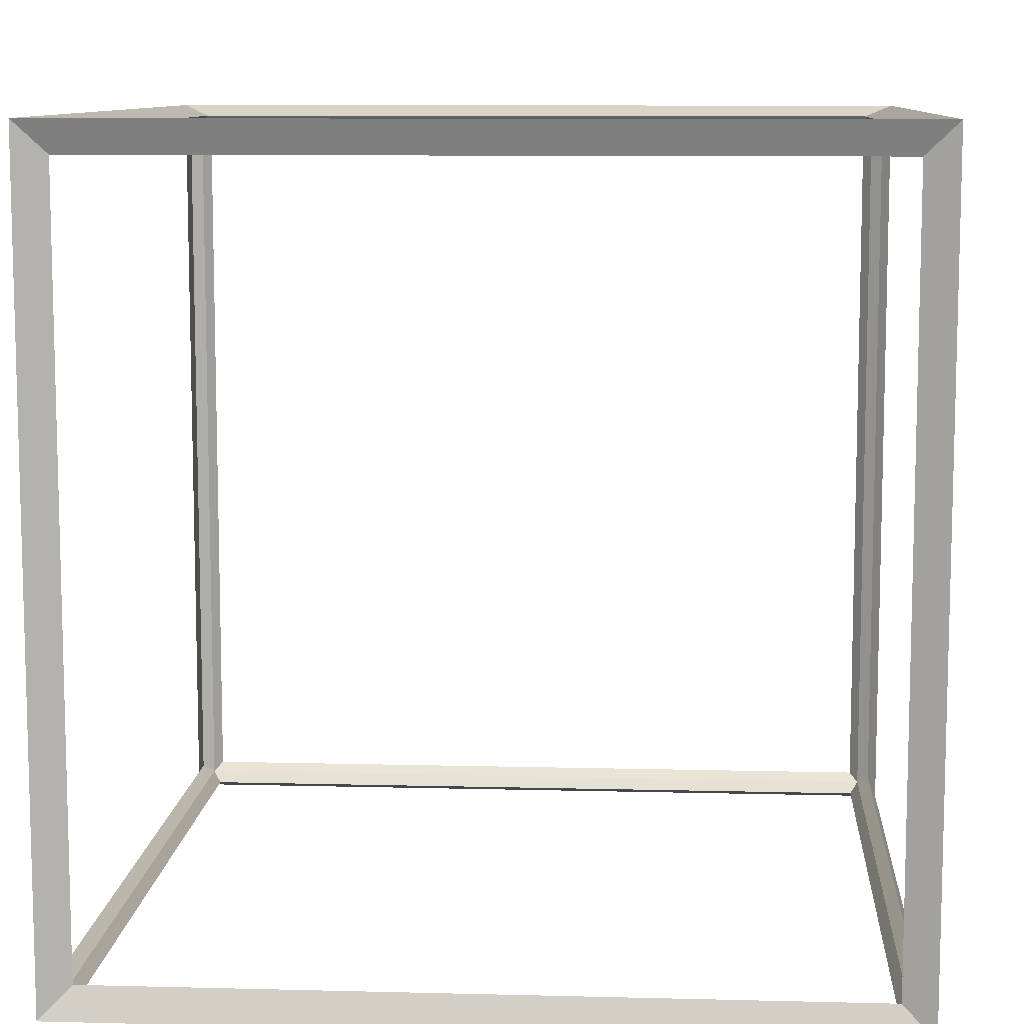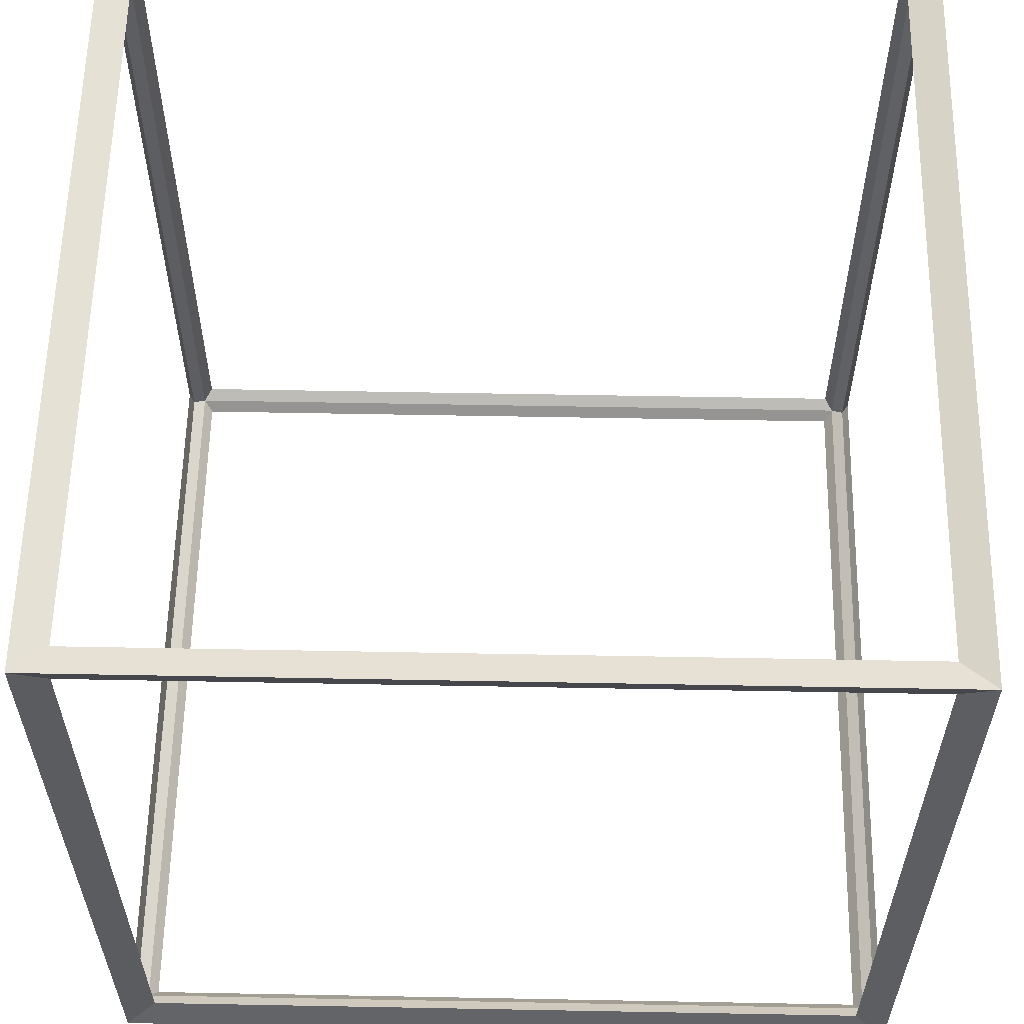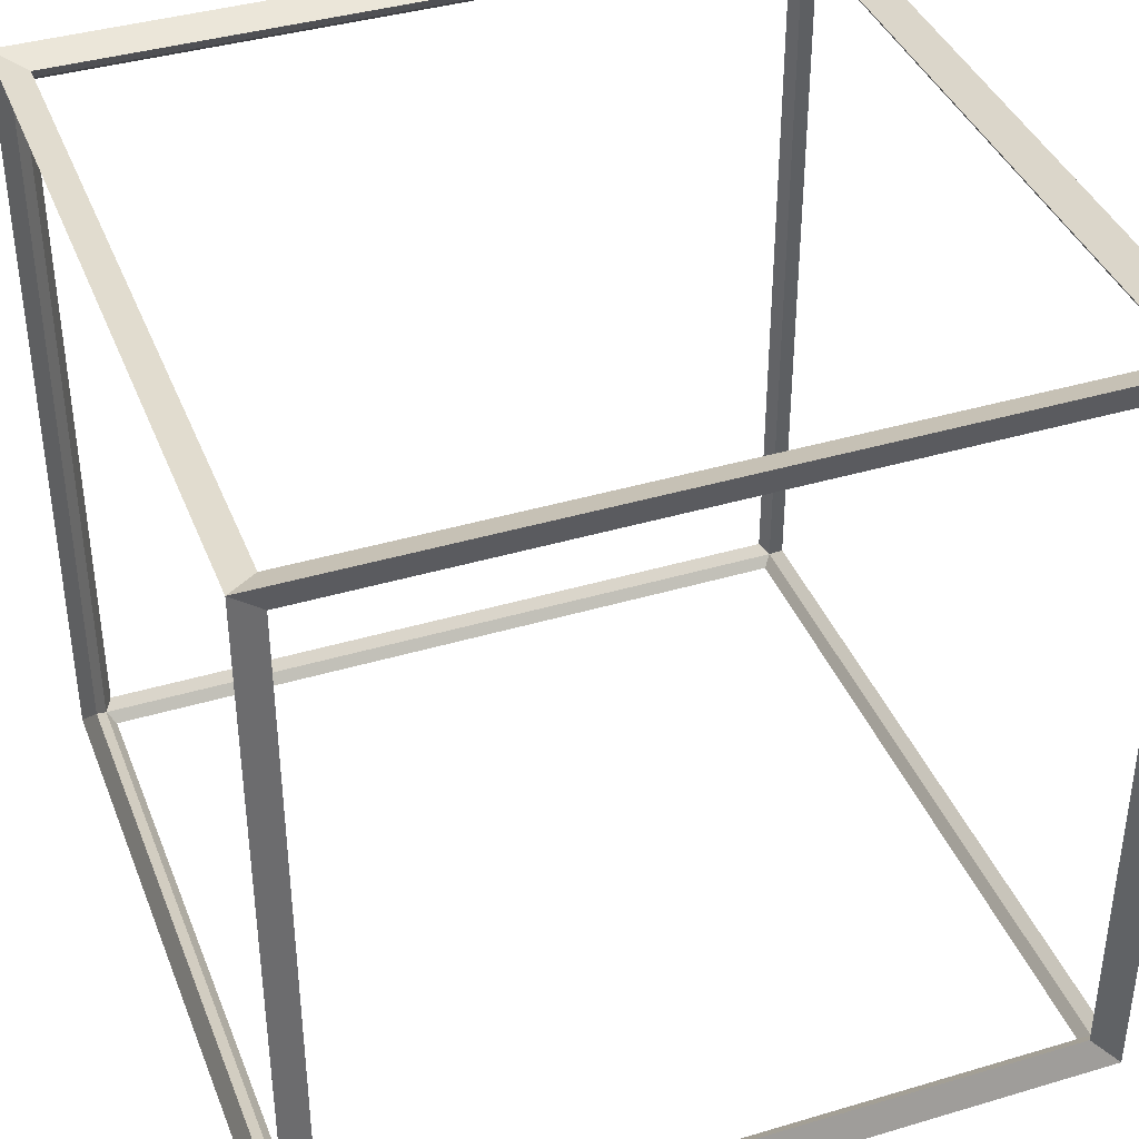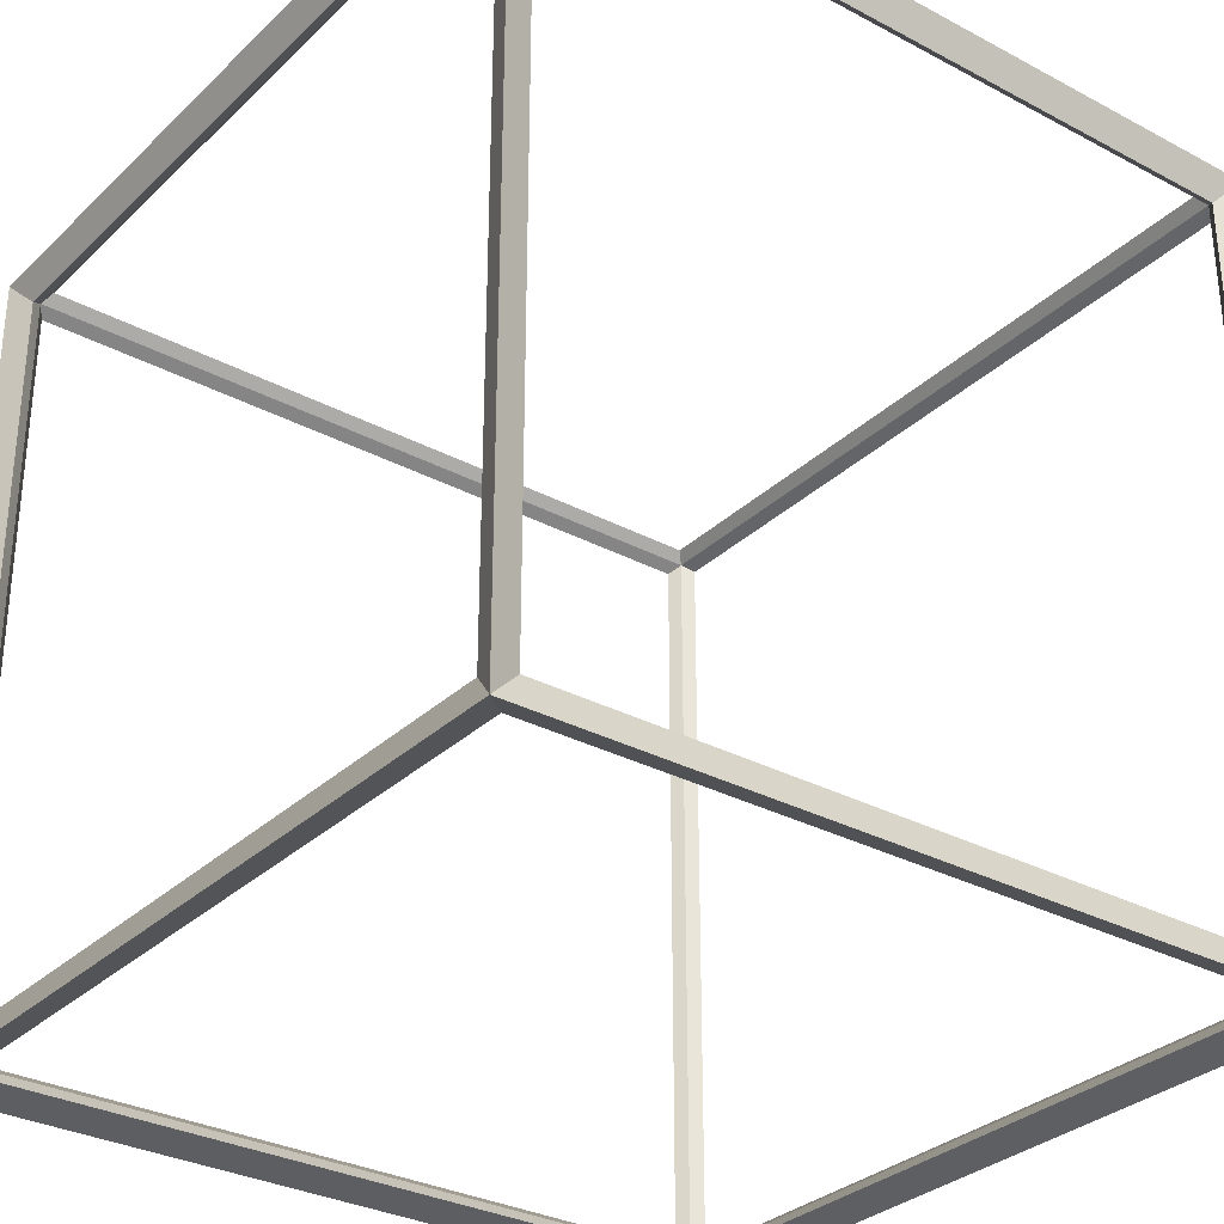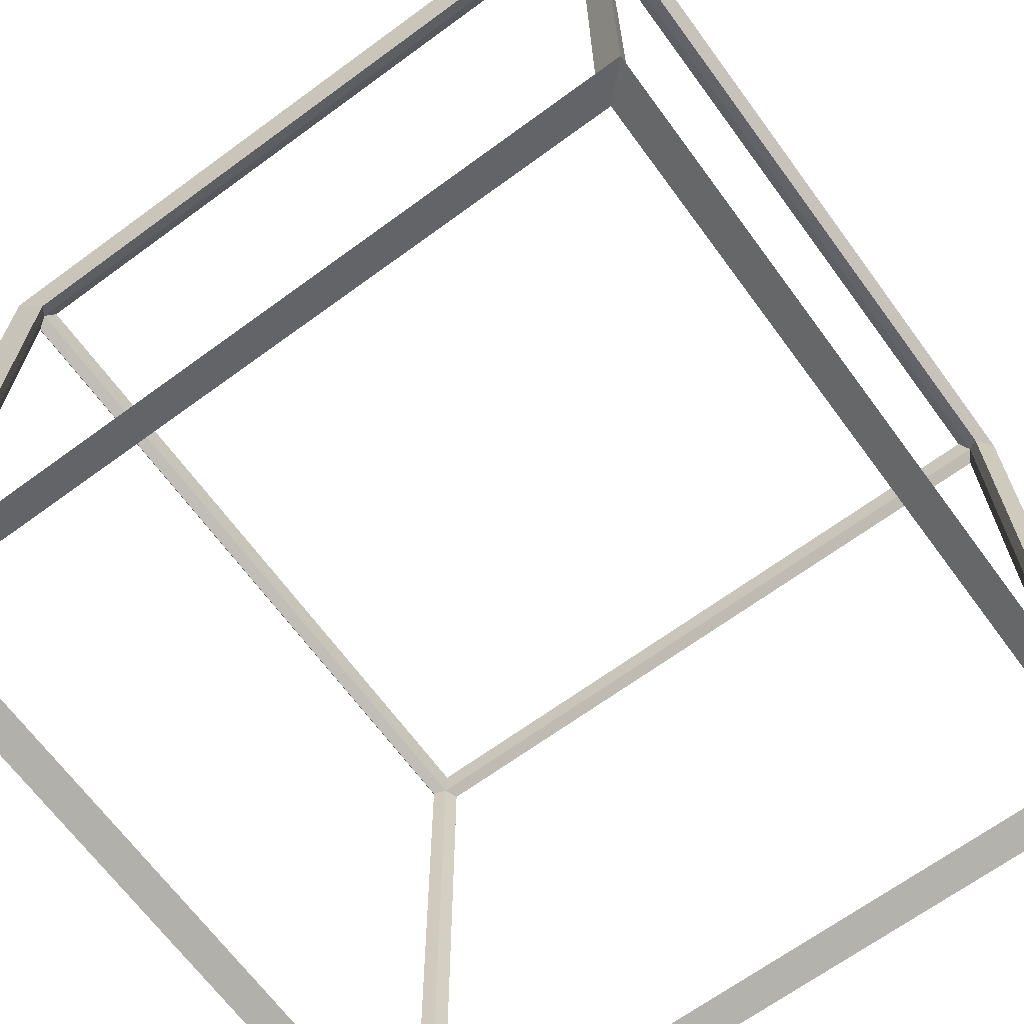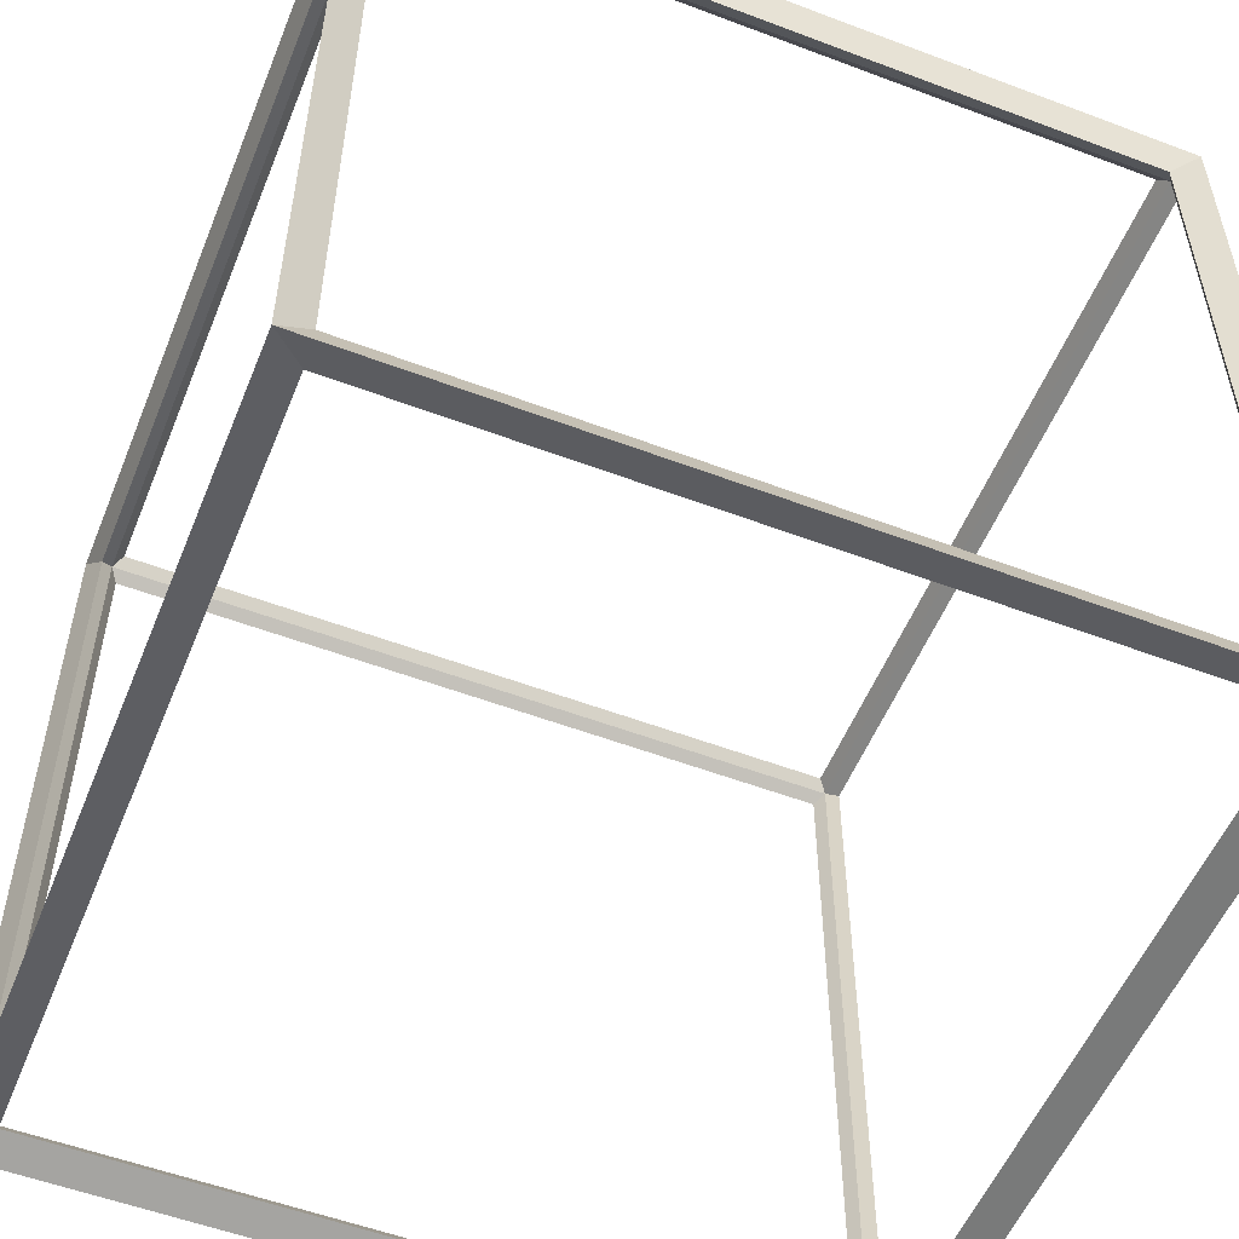
<metadata>
{"format":"obj","ext":"obj","renderer":"f3d","projection":"perspective","resolution":1024,"background":"white","views":[{"elev":9.5,"azim":-86.2,"up":"+Y"},{"elev":58.9,"azim":91.1,"up":"+Z"},{"elev":39.5,"azim":69.7,"up":"+Y"},{"elev":-31.2,"azim":-37.2,"up":"+Y"},{"elev":-67.1,"azim":36.3,"up":"+Z"},{"elev":-54.2,"azim":-21.9,"up":"+Z"}]}
</metadata>
<code>
o RedBox
v 0.9708 0.9708 -0.9708
v 1.029 1.029 -1.029
v 0.9708 -0.9708 -0.9708
v 1.029 -1.029 -1.029
v 0.9708 0.9708 0.9708
v 1.029 1.029 1.029
v 0.9708 -0.9708 0.9708
v 1.029 -1.029 1.029
v -0.9708 0.9708 -0.9708
v -1.029 1.029 -1.029
v -0.9708 -0.9708 -0.9708
v -1.029 -1.029 -1.029
v -0.9708 0.9708 0.9708
v -1.029 1.029 1.029
v -0.9708 -0.9708 0.9708
v -1.029 -1.029 1.029
v 0.9495 1 -0.9495
v -0.9495 1 -0.9495
v -0.9495 1 0.9495
v 0.9495 1 0.9495
v 0.9495 -0.9495 1
v 0.9495 0.9495 1
v -0.9495 0.9495 1
v -0.9495 -0.9495 1
v -1 -0.9495 0.9495
v -1 0.9495 0.9495
v -1 0.9495 -0.9495
v -1 -0.9495 -0.9495
v -0.9495 -1 -0.9495
v 0.9495 -1 -0.9495
v 0.9495 -1 0.9495
v -0.9495 -1 0.9495
v 1 -0.9495 -0.9495
v 1 0.9495 -0.9495
v 1 0.9495 0.9495
v 1 -0.9495 0.9495
v -0.9495 -0.9495 -1
v -0.9495 0.9495 -1
v 0.9495 0.9495 -1
v 0.9495 -0.9495 -1
f 17 18 9 1
f 18 17 2 10
f 18 19 13 9
f 19 18 10 14
f 19 20 5 13
f 20 19 14 6
f 20 17 1 5
f 17 20 6 2
f 21 22 5 7
f 22 21 8 6
f 22 23 13 5
f 23 22 6 14
f 23 24 15 13
f 24 23 14 16
f 24 21 7 15
f 21 24 16 8
f 25 26 13 15
f 26 25 16 14
f 26 27 9 13
f 27 26 14 10
f 27 28 11 9
f 28 27 10 12
f 28 25 15 11
f 25 28 12 16
f 29 30 3 11
f 30 29 12 4
f 30 31 7 3
f 31 30 4 8
f 31 32 15 7
f 32 31 8 16
f 32 29 11 15
f 29 32 16 12
f 33 34 1 3
f 34 33 4 2
f 34 35 5 1
f 35 34 2 6
f 35 36 7 5
f 36 35 6 8
f 36 33 3 7
f 33 36 8 4
f 37 38 9 11
f 38 37 12 10
f 38 39 1 9
f 39 38 10 2
f 39 40 3 1
f 40 39 2 4
f 40 37 11 3
f 37 40 4 12

</code>
